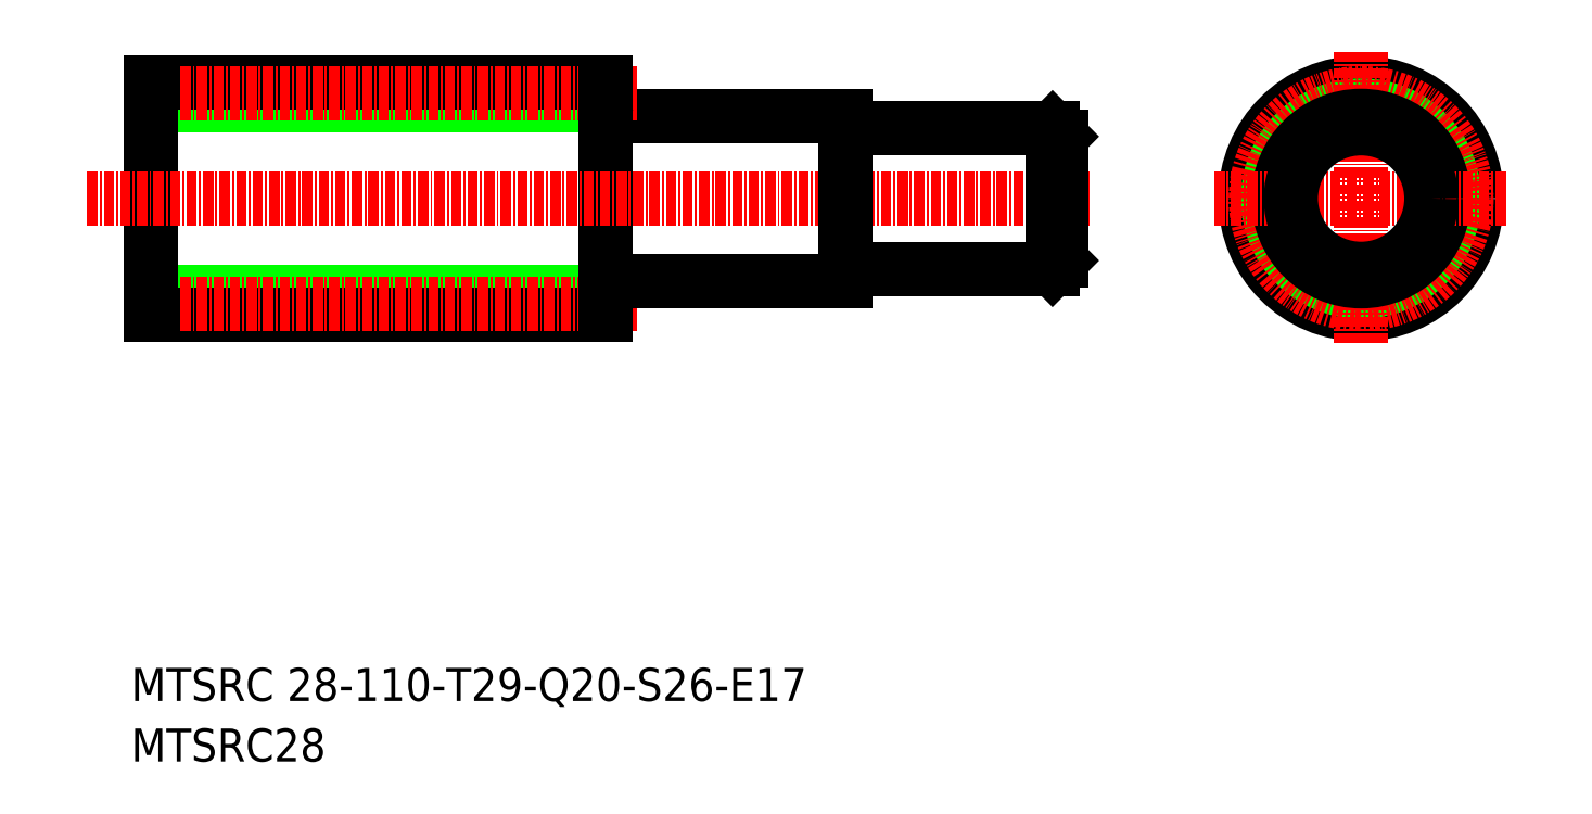
<metadata>
{"format":"dxf","ext":"dxf","renderer":"ezdxf+matplotlib","layout":"modelspace","background":"white","min_lineweight":24,"dpi":150}
</metadata>
<code>
0
SECTION
2
ENTITIES
0
ARC
8
0
10
158
20
113.6
30
0
40
0.3
50
90
51
180
0
LINE
8
0
10
157.7
20
113.6
30
0
11
157.7
21
134.2
31
0
0
LINE
8
0
10
102.7
20
134.2
30
0
11
102.7
21
113.6
31
0
0
TEXT
8
0
10
100.2
20
63.14
30
0
40
4
1
MTSRC 28-110-T29-Q20-S26-E17
0
TEXT
8
0
10
100.2
20
55.81
30
0
40
4
1
MTSRC28
0
LINE
8
0
10
102.7
20
112.6
30
0
11
157.7
21
112.6
31
0
0
LINE
8
0
10
102.7
20
109.9
30
0
11
157.7
21
109.9
31
0
0
LINE
8
CENTER
10
100.2
20
111.1
30
0
11
161.3
21
111.1
31
0
0
LINE
8
0
10
102.7
20
109.9
30
0
11
102.7
21
113.6
31
0
0
LINE
8
0
10
157.7
20
109.9
30
0
11
157.7
21
113.6
31
0
0
LINE
8
CENTER
10
94.91
20
123.9
30
0
11
216.2
21
123.9
31
0
0
LINE
8
0
10
158
20
113.9
30
0
11
186.7
21
113.9
31
0
0
LINE
8
0
10
158
20
133.9
30
0
11
186.7
21
133.9
31
0
0
LINE
8
0
10
102.7
20
135.1
30
0
11
157.7
21
135.1
31
0
0
LINE
8
0
10
102.7
20
137.9
30
0
11
157.7
21
137.9
31
0
0
LINE
8
CENTER
10
100.2
20
136.6
30
0
11
161.3
21
136.6
31
0
0
LINE
8
0
10
102.7
20
137.9
30
0
11
102.7
21
134.2
31
0
0
LINE
8
0
10
157.7
20
137.9
30
0
11
157.7
21
134.2
31
0
0
ARC
8
0
10
158
20
134.2
30
0
40
0.3
50
180
51
270
0
LINE
8
0
10
187
20
132.4
30
0
11
211.7
21
132.4
31
0
0
LINE
8
0
10
187
20
115.4
30
0
11
211.7
21
115.4
31
0
0
LINE
8
0
10
186.7
20
133.9
30
0
11
186.7
21
113.9
31
0
0
ARC
8
0
10
187
20
115.1
30
0
40
0.3
50
90
51
180
0
ARC
8
0
10
187
20
132.7
30
0
40
0.3
50
180
51
270
0
LINE
8
0
10
211.7
20
132.4
30
0
11
212.7
21
131.4
31
0
0
LINE
8
0
10
212.7
20
116.4
30
0
11
211.7
21
115.4
31
0
0
LINE
8
0
10
211.7
20
132.4
30
0
11
211.7
21
115.4
31
0
0
LINE
8
0
10
212.7
20
131.4
30
0
11
212.7
21
116.4
31
0
0
CIRCLE
8
0
10
249
20
123.9
30
0
40
14
0
CIRCLE
8
0
10
249
20
123.9
30
0
40
11.25
0
CIRCLE
8
CENTER
10
249
20
123.9
30
0
40
12.75
0
LINE
8
CENTER
10
249
20
141.6
30
0
11
249
21
106.1
31
0
0
CIRCLE
8
0
10
249
20
123.9
30
0
40
10
0
LINE
8
CENTER
10
231.2
20
123.9
30
0
11
266.7
21
123.9
31
0
0
CIRCLE
8
0
10
249
20
123.9
30
0
40
8.5
0
ENDSEC
0
EOF

</code>
